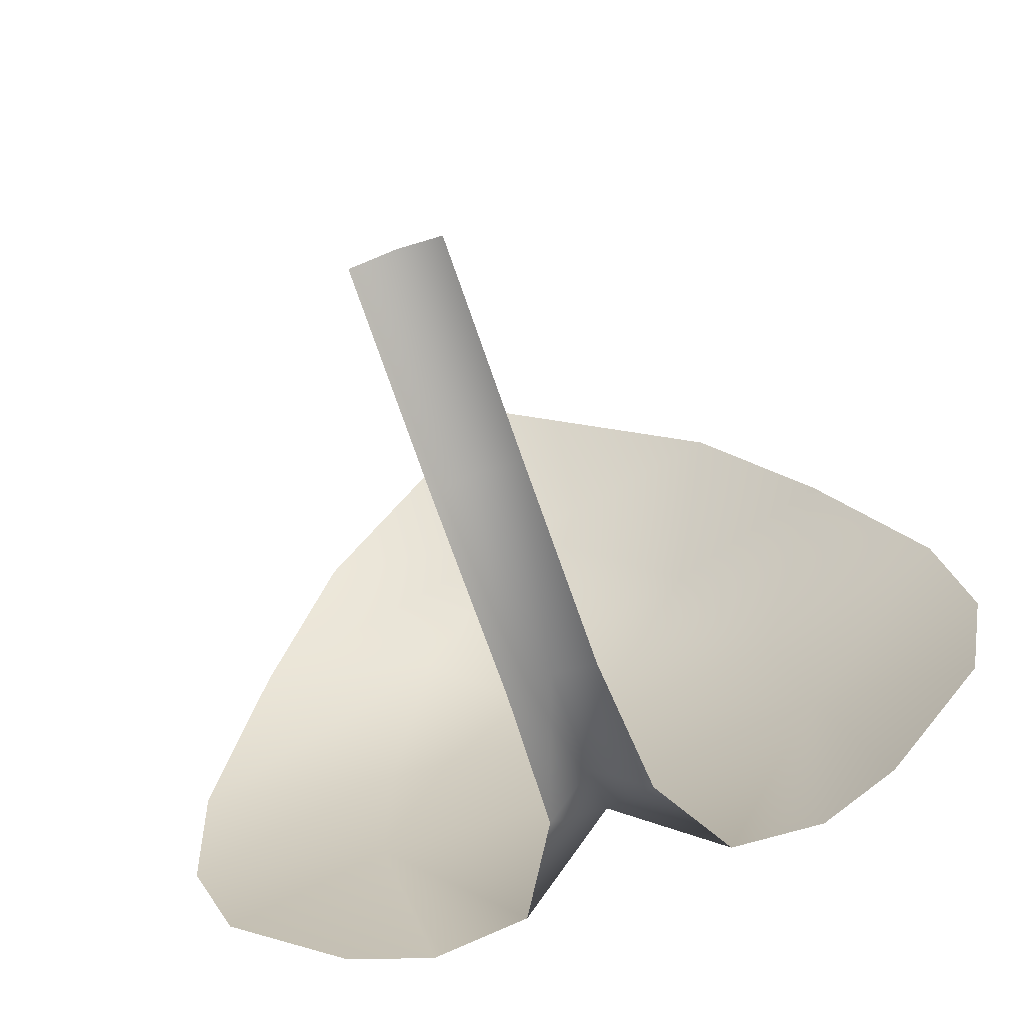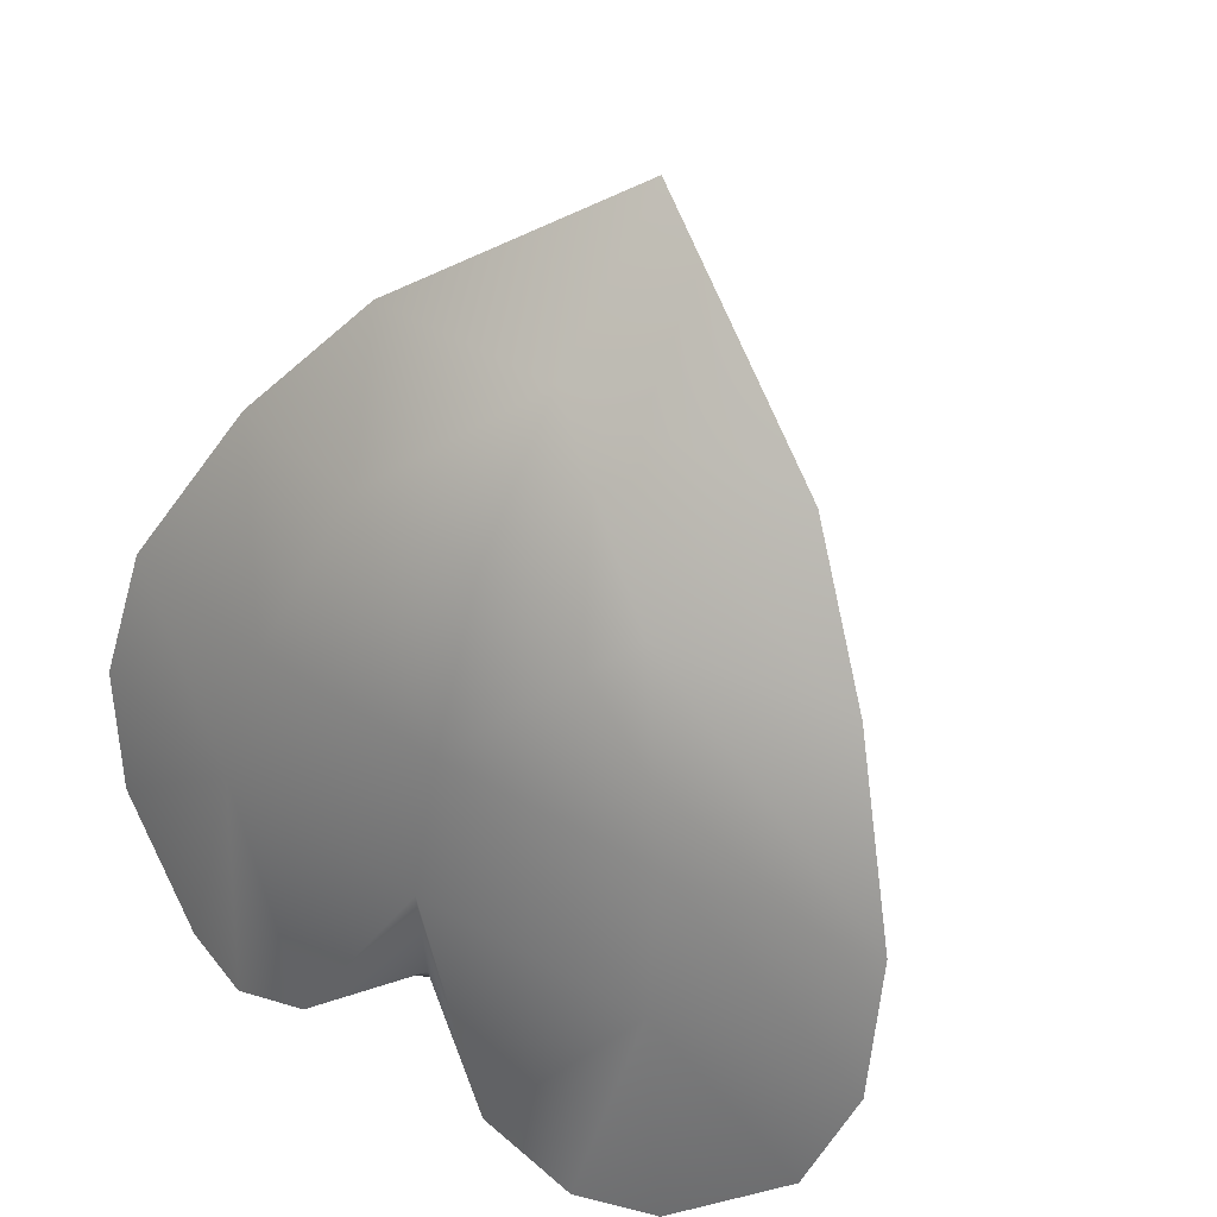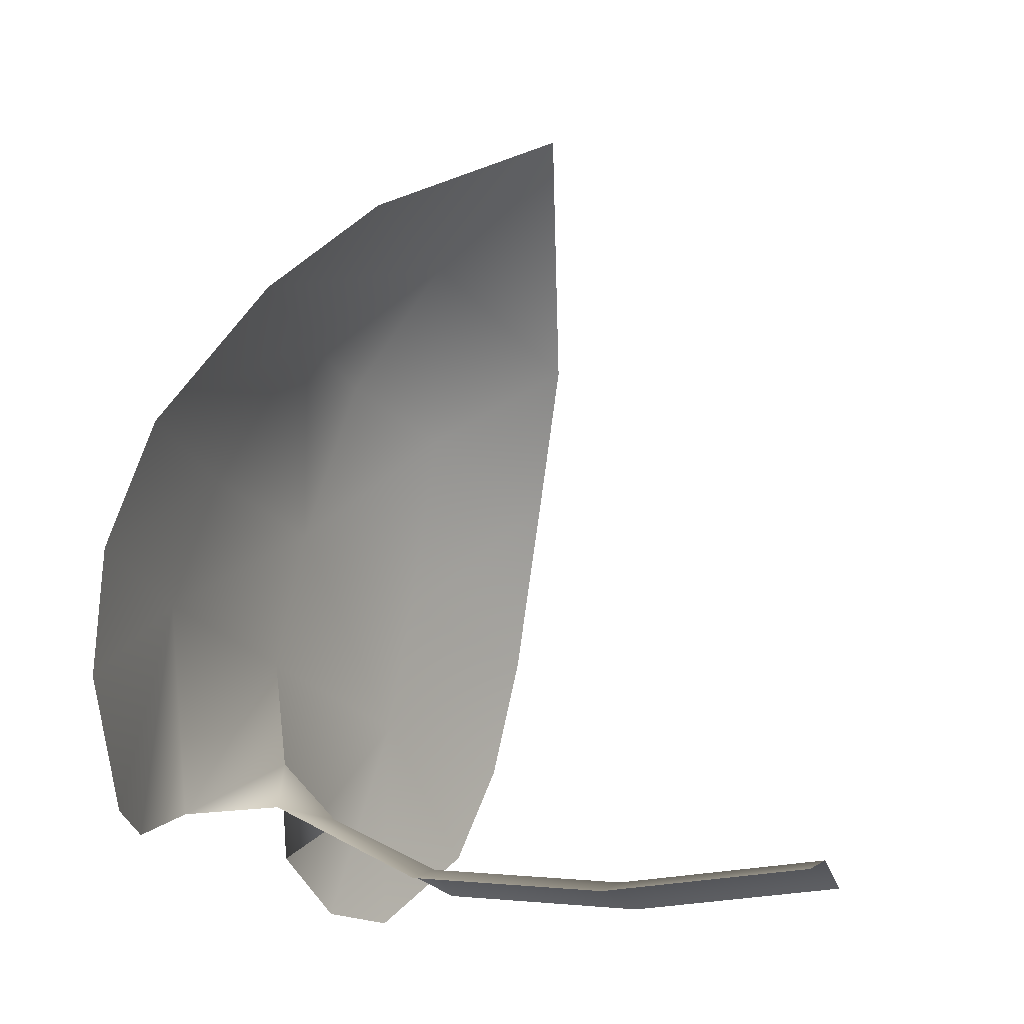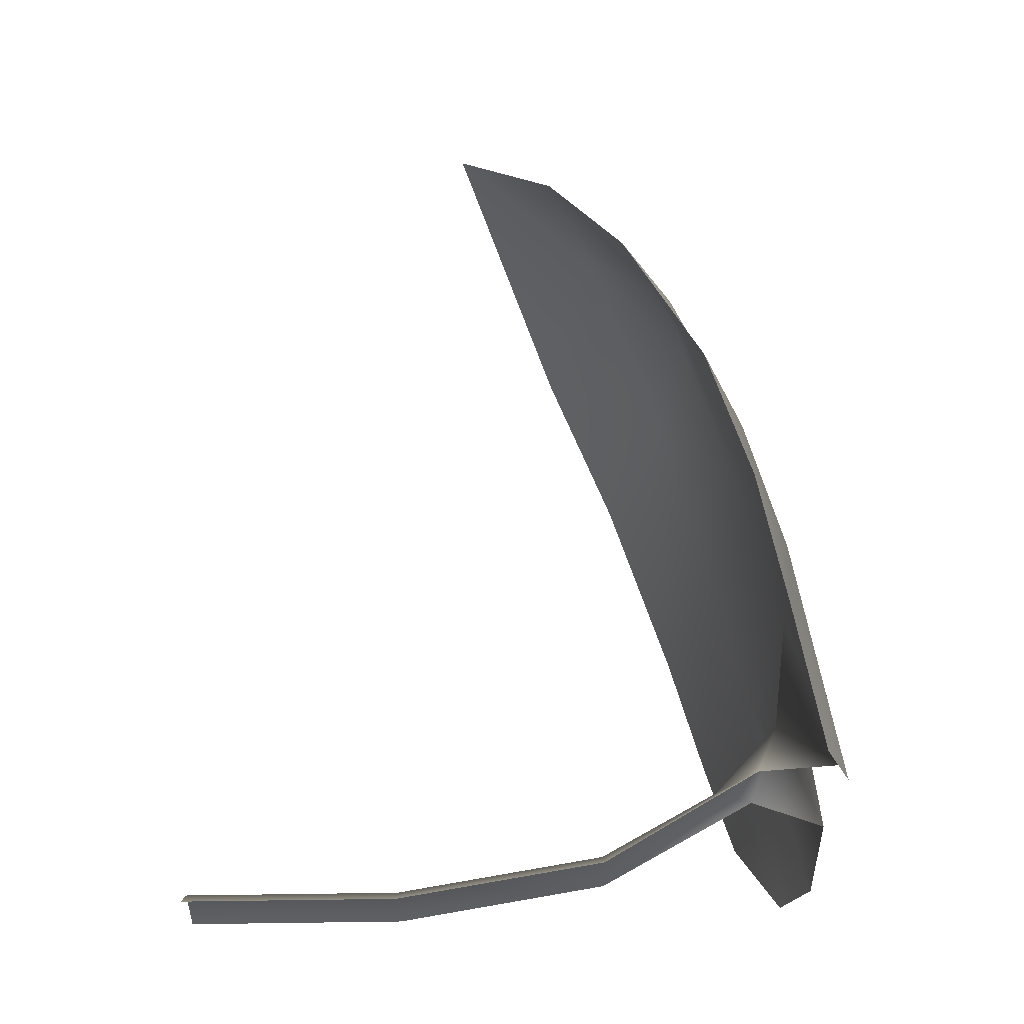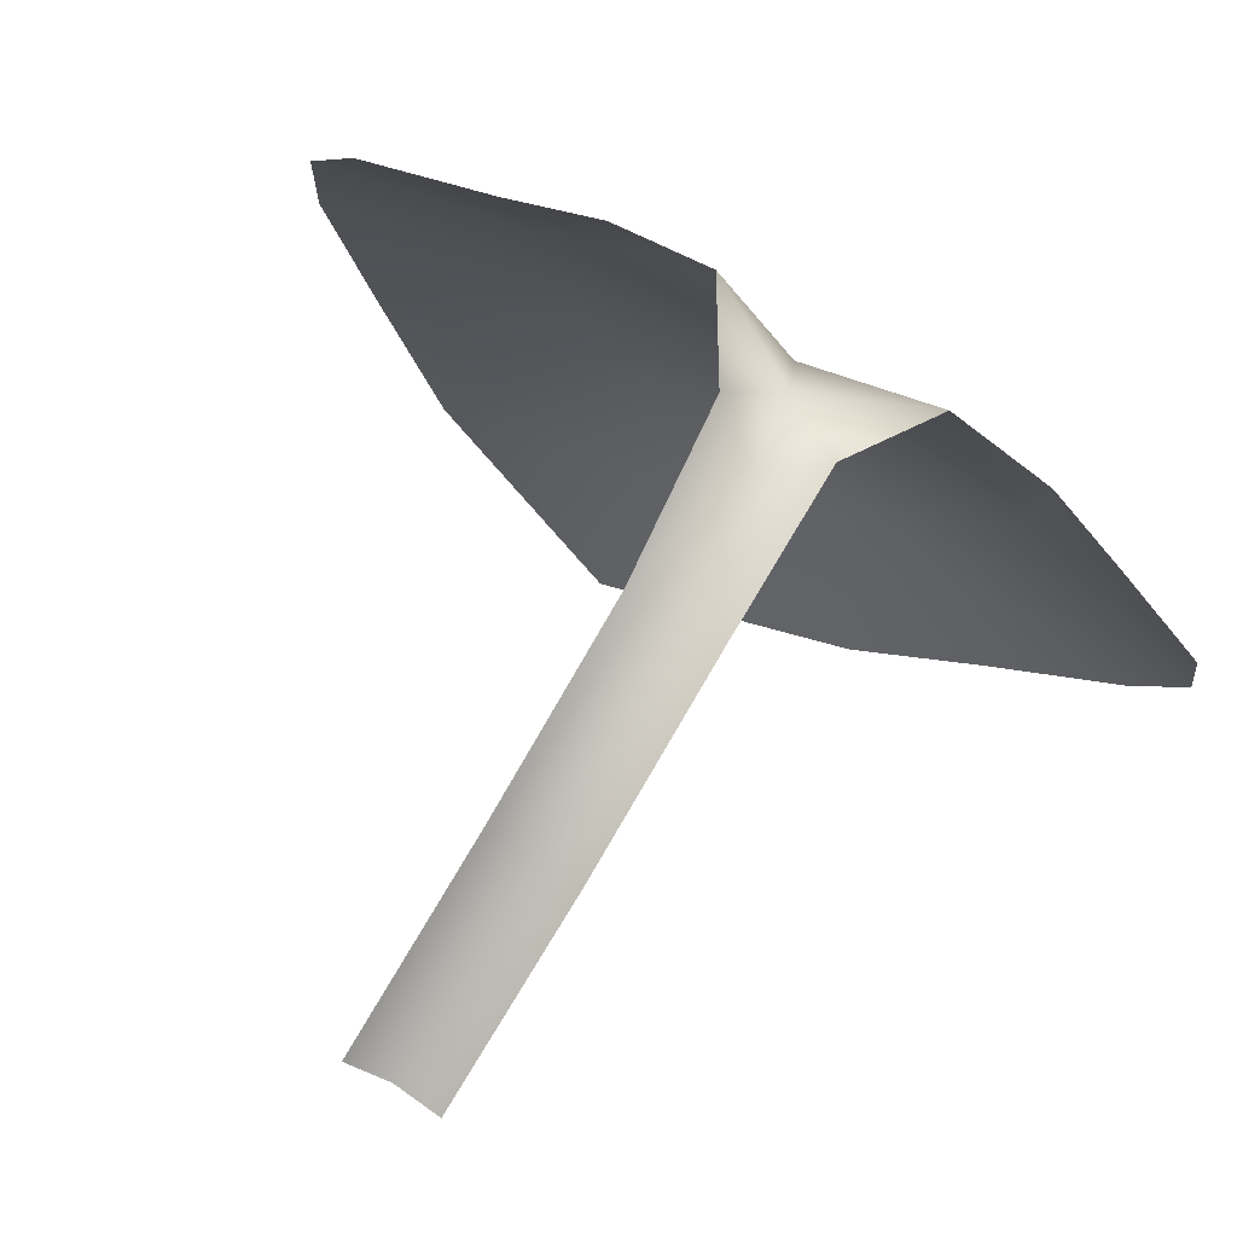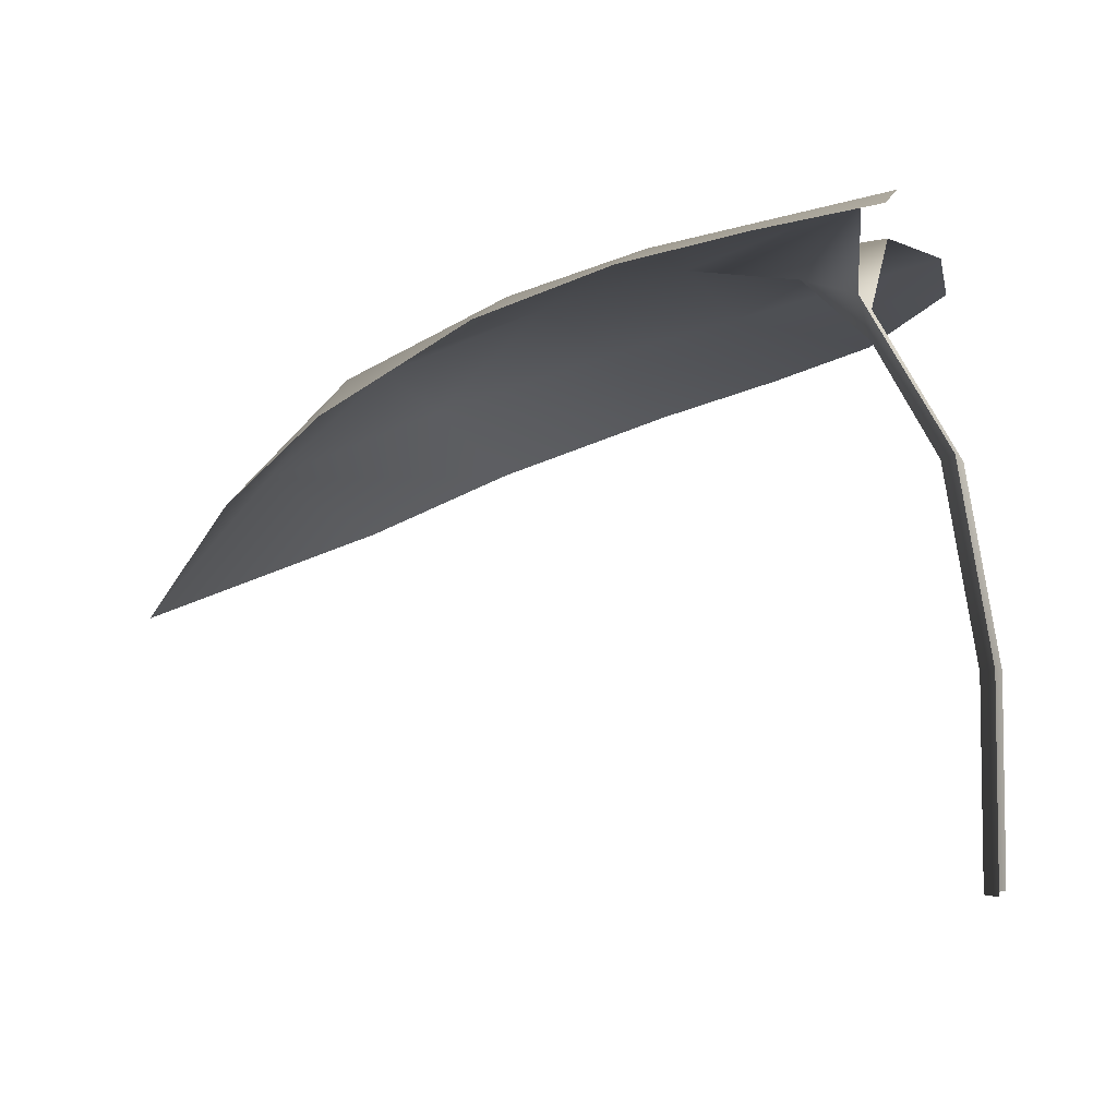
<metadata>
{"format":"obj","ext":"obj","renderer":"f3d","projection":"perspective","resolution":1024,"background":"white","views":[{"elev":-79.8,"azim":19.5,"up":"+Z"},{"elev":41.7,"azim":-143.9,"up":"+Z"},{"elev":-23.1,"azim":-64.9,"up":"+Z"},{"elev":-22.7,"azim":91.0,"up":"+Z"},{"elev":-78.2,"azim":149.2,"up":"+Z"},{"elev":-3.0,"azim":102.6,"up":"+Y"}]}
</metadata>
<code>
v  -0.6785 0.4063 8.805
v  -0.9246 0.4528 8.845
v  -0.9274 0.3008 8.982
v  -0.9106 0.6519 8.252
v  -1.022 0.7117 8.171
v  -0.914 0.6664 8.375
v  -0.5707 0.4822 8.674
v  -0.4783 0.5575 8.498
v  -0.6855 0.6095 8.515
v  -0.7583 0.5401 8.703
v  -1.271 0.4822 8.659
v  -1.169 0.4063 8.795
v  -1.085 0.5401 8.696
v  -1.369 0.6005 8.343
v  -1.356 0.5575 8.48
v  -1.15 0.6095 8.506
v  -1.167 0.6488 8.359
v  -0.4605 0.6005 8.361
v  -0.4969 0.633 8.241
v  -0.663 0.6488 8.369
v  -1.119 0.7035 8.122
v  -1.204 0.6752 8.122
v  -0.9218 0.5659 8.71
v  -0.9182 0.6316 8.53
v  -0.7004 0.7035 8.13
v  -0.7981 0.7117 8.176
v  -0.6158 0.6752 8.134
v  -1.327 0.633 8.225
v  -0.9665 0.6265 8.184
v  -0.8534 0.6265 8.186
v  -0.9093 0.5852 8.179
v  -0.9077 0.459 8.107
v  -0.9547 0.4605 8.087
v  -0.8607 0.4605 8.089
v  -0.9069 0.2388 8.069
v  -0.9539 0.2402 8.048
v  -0.86 0.2402 8.05
v  -0.9069 0.0111 8.066
v  -0.9539 0.0125 8.046
v  -0.8599 0.0125 8.048
o Plane009
g Plane009
f 1 2 3
f 4 5 6
f 7 8 9 10
f 11 12 2 13
f 1 7 10 2
f 12 3 2
f 14 15 16 17
f 18 19 20
f 21 22 17
f 2 23 13
f 13 23 24 16
f 20 6 24 9
f 10 23 2
f 25 26 20
f 5 17 6
f 26 4 6
f 26 6 20
f 5 21 17
f 8 18 20 9
f 15 11 13 16
f 24 6 17 16
f 24 23 10 9
f 27 25 20
f 19 27 20
f 28 14 17
f 22 28 17
f 5 4 29
f 4 30 31
f 29 31 32 33
f 31 30 34 32
f 33 32 35 36
f 32 34 37 35
f 36 35 38 39
f 35 37 40 38
f 4 31 29
f 4 26 30

</code>
